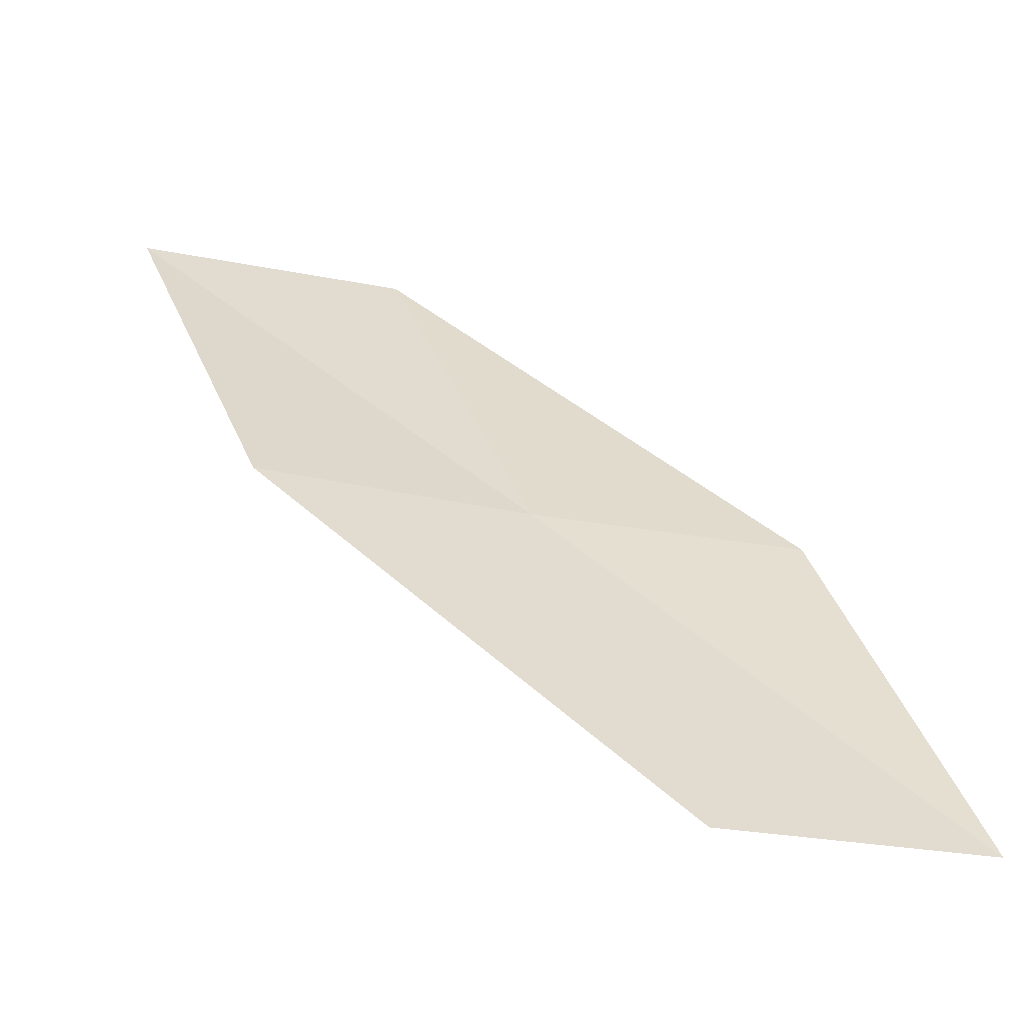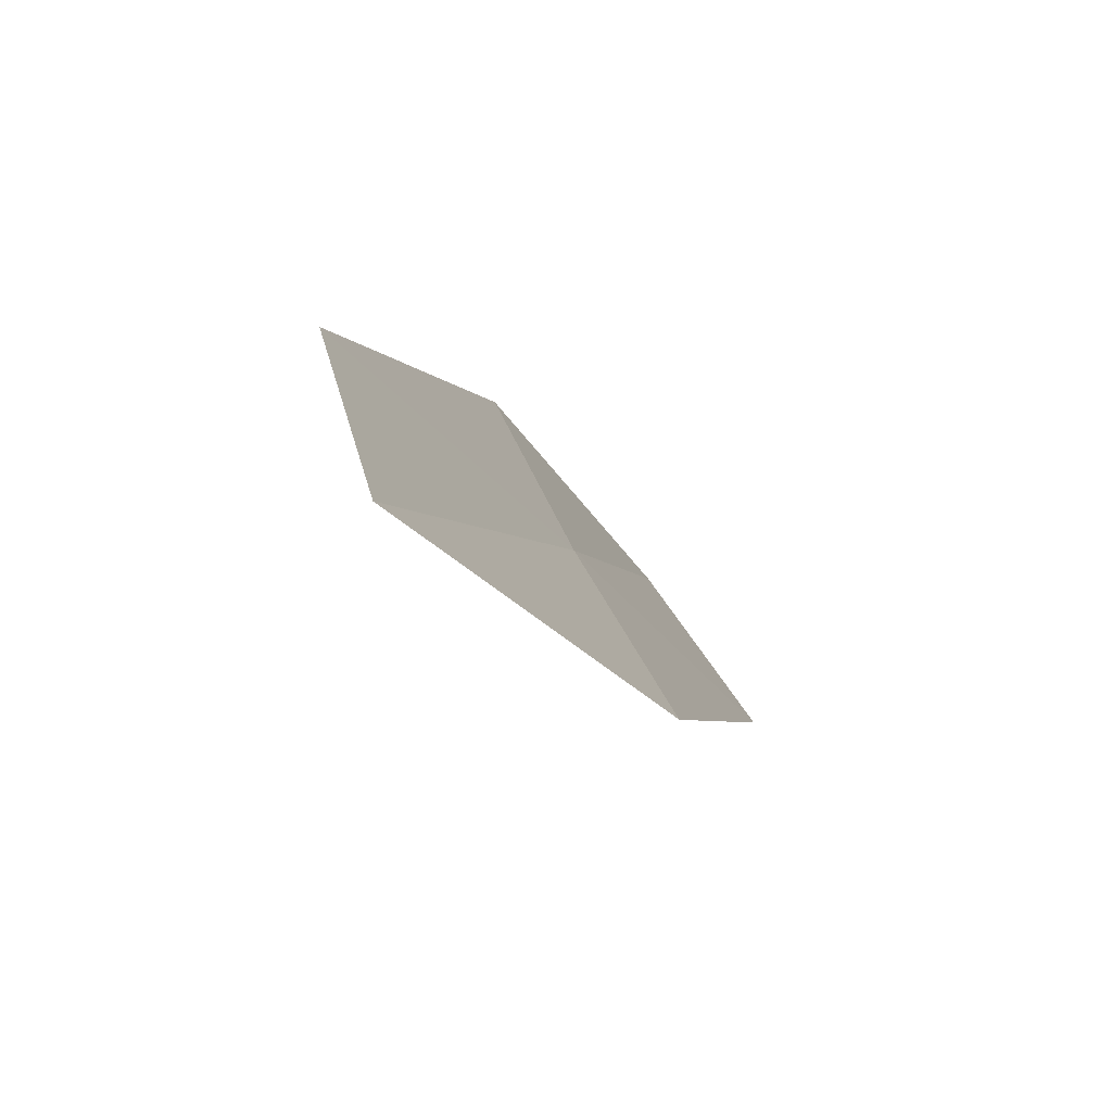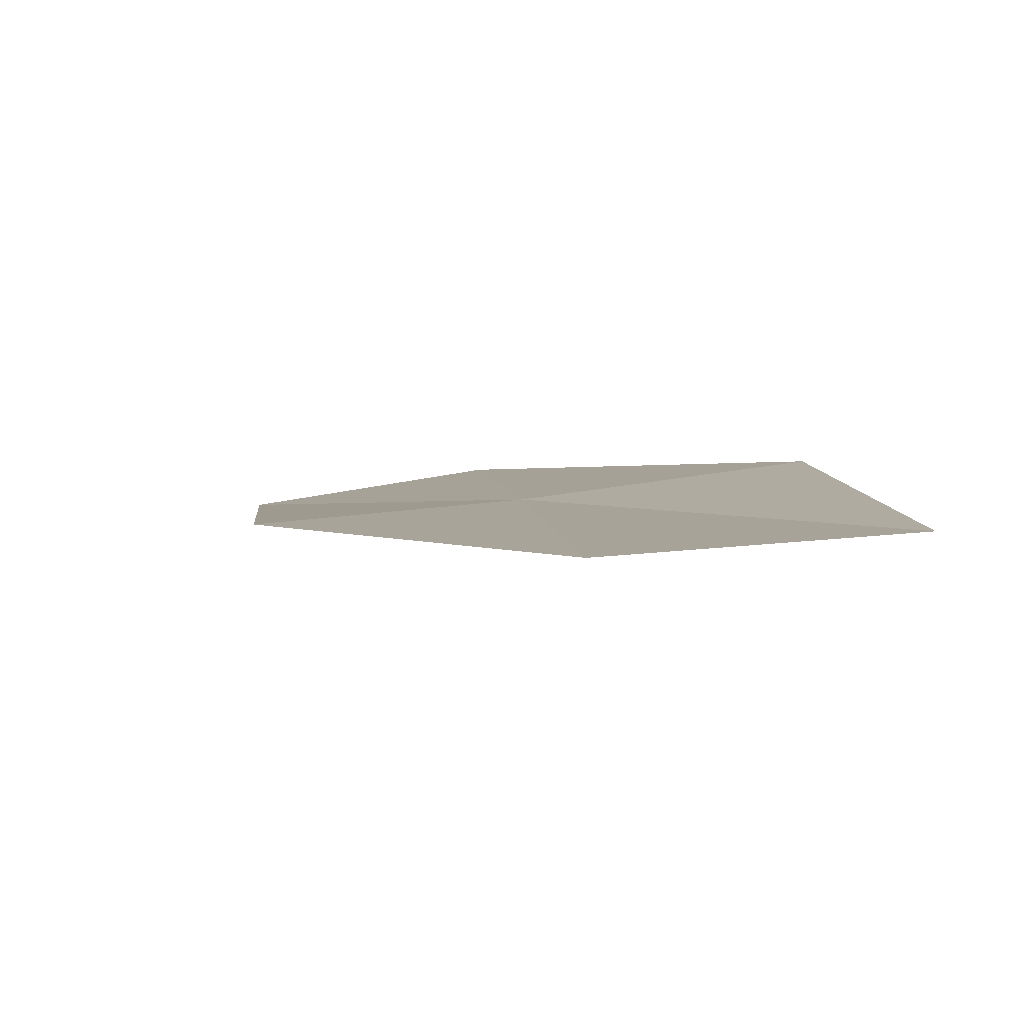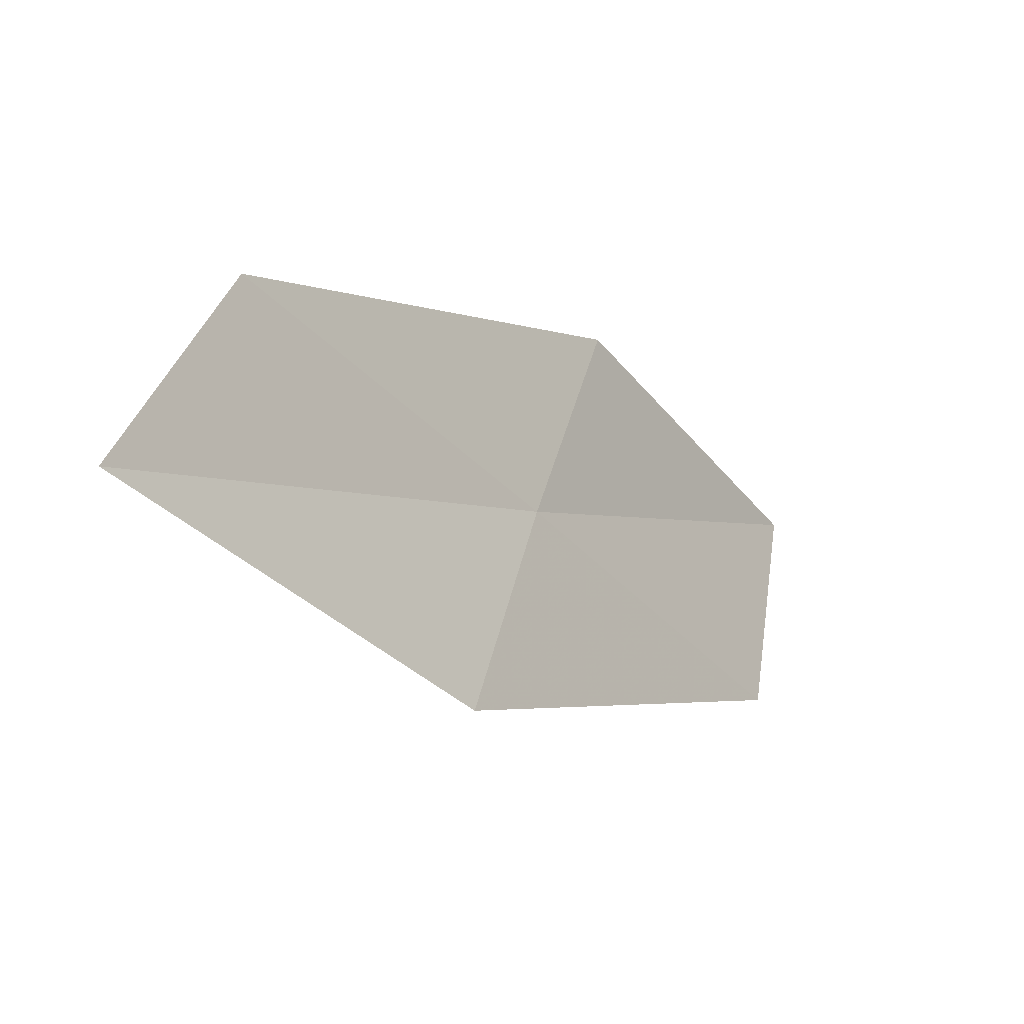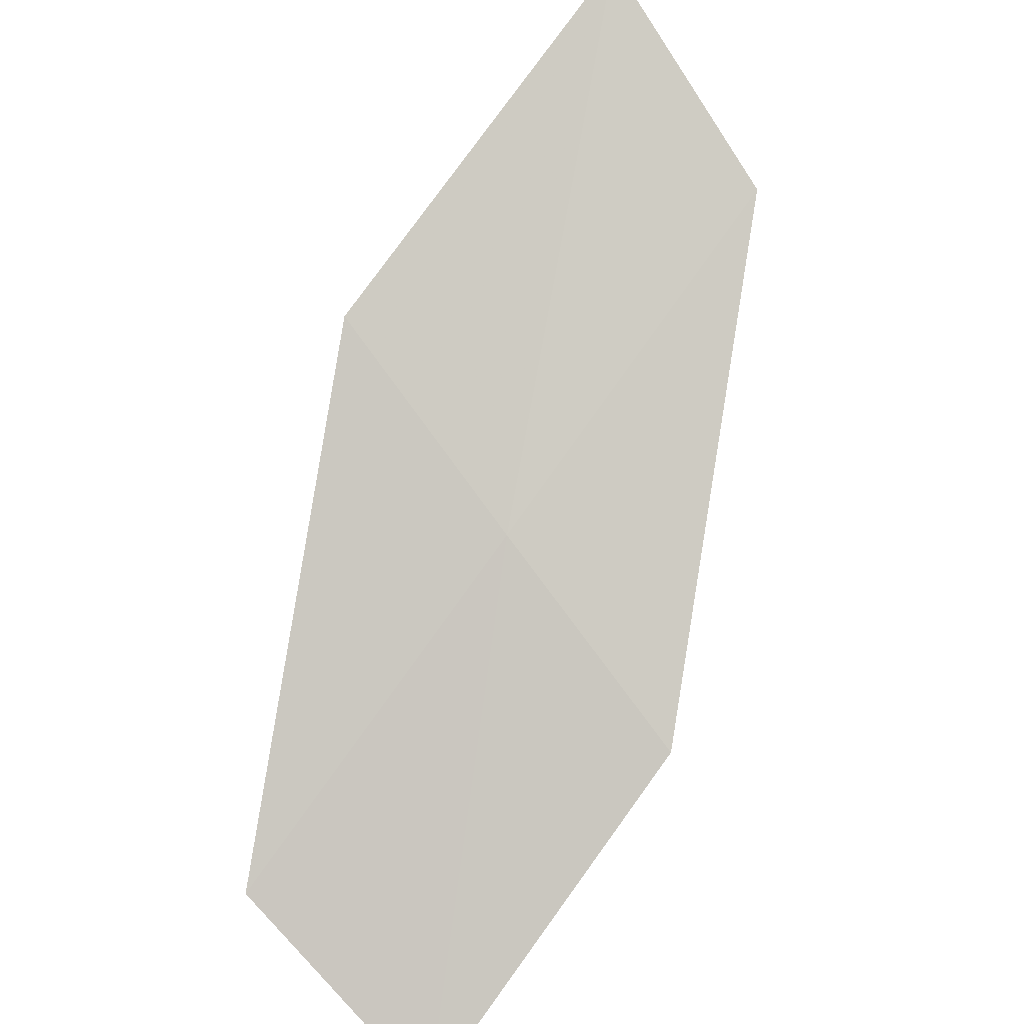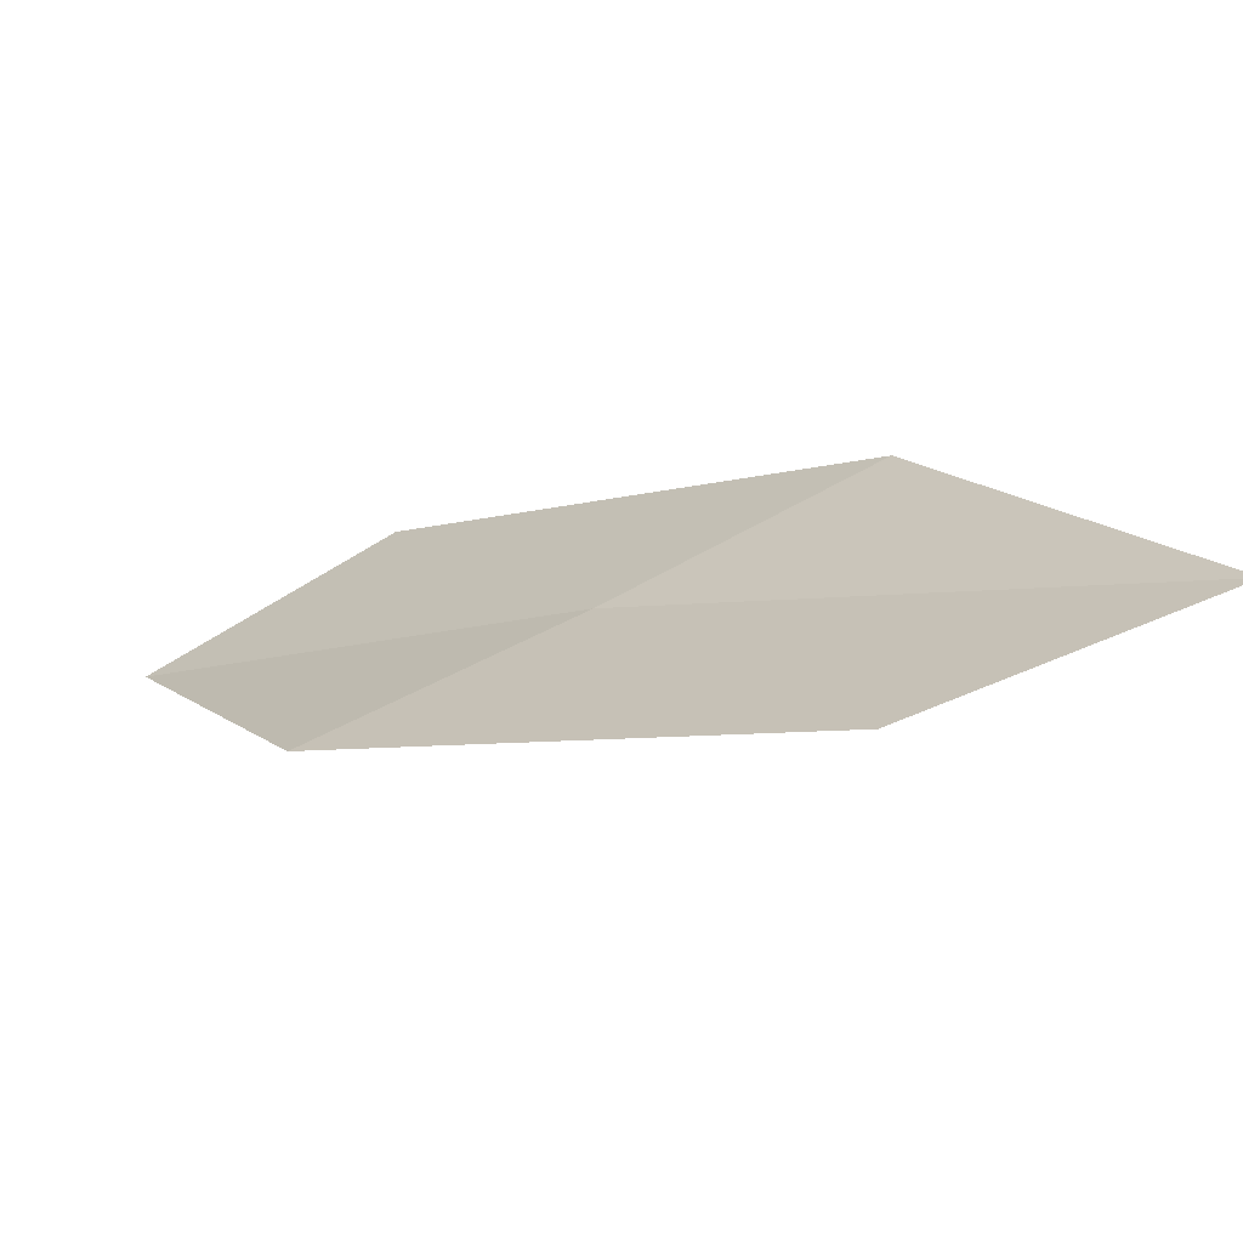
<metadata>
{"format":"obj","ext":"obj","renderer":"f3d","projection":"perspective","resolution":1024,"background":"white","views":[{"elev":-21.3,"azim":138.3,"up":"+Y"},{"elev":38.3,"azim":42.6,"up":"+Y"},{"elev":-49.1,"azim":162.4,"up":"+Y"},{"elev":47.7,"azim":73.3,"up":"+Y"},{"elev":-50.6,"azim":138.9,"up":"+Z"},{"elev":76.2,"azim":-55.8,"up":"+Y"}]}
</metadata>
<code>
v 27.39 10.35 14.14
v 26.41 10.28 13.56
v 26.48 8.816 12.62
v 27.51 8.848 13.1
v 28.38 10.45 14.7
v 27.25 11.82 15.23
v 28.19 11.96 15.89
f 1 2 3
f 1 3 4
f 1 4 5
f 1 6 2
f 1 7 6
f 1 5 7

</code>
